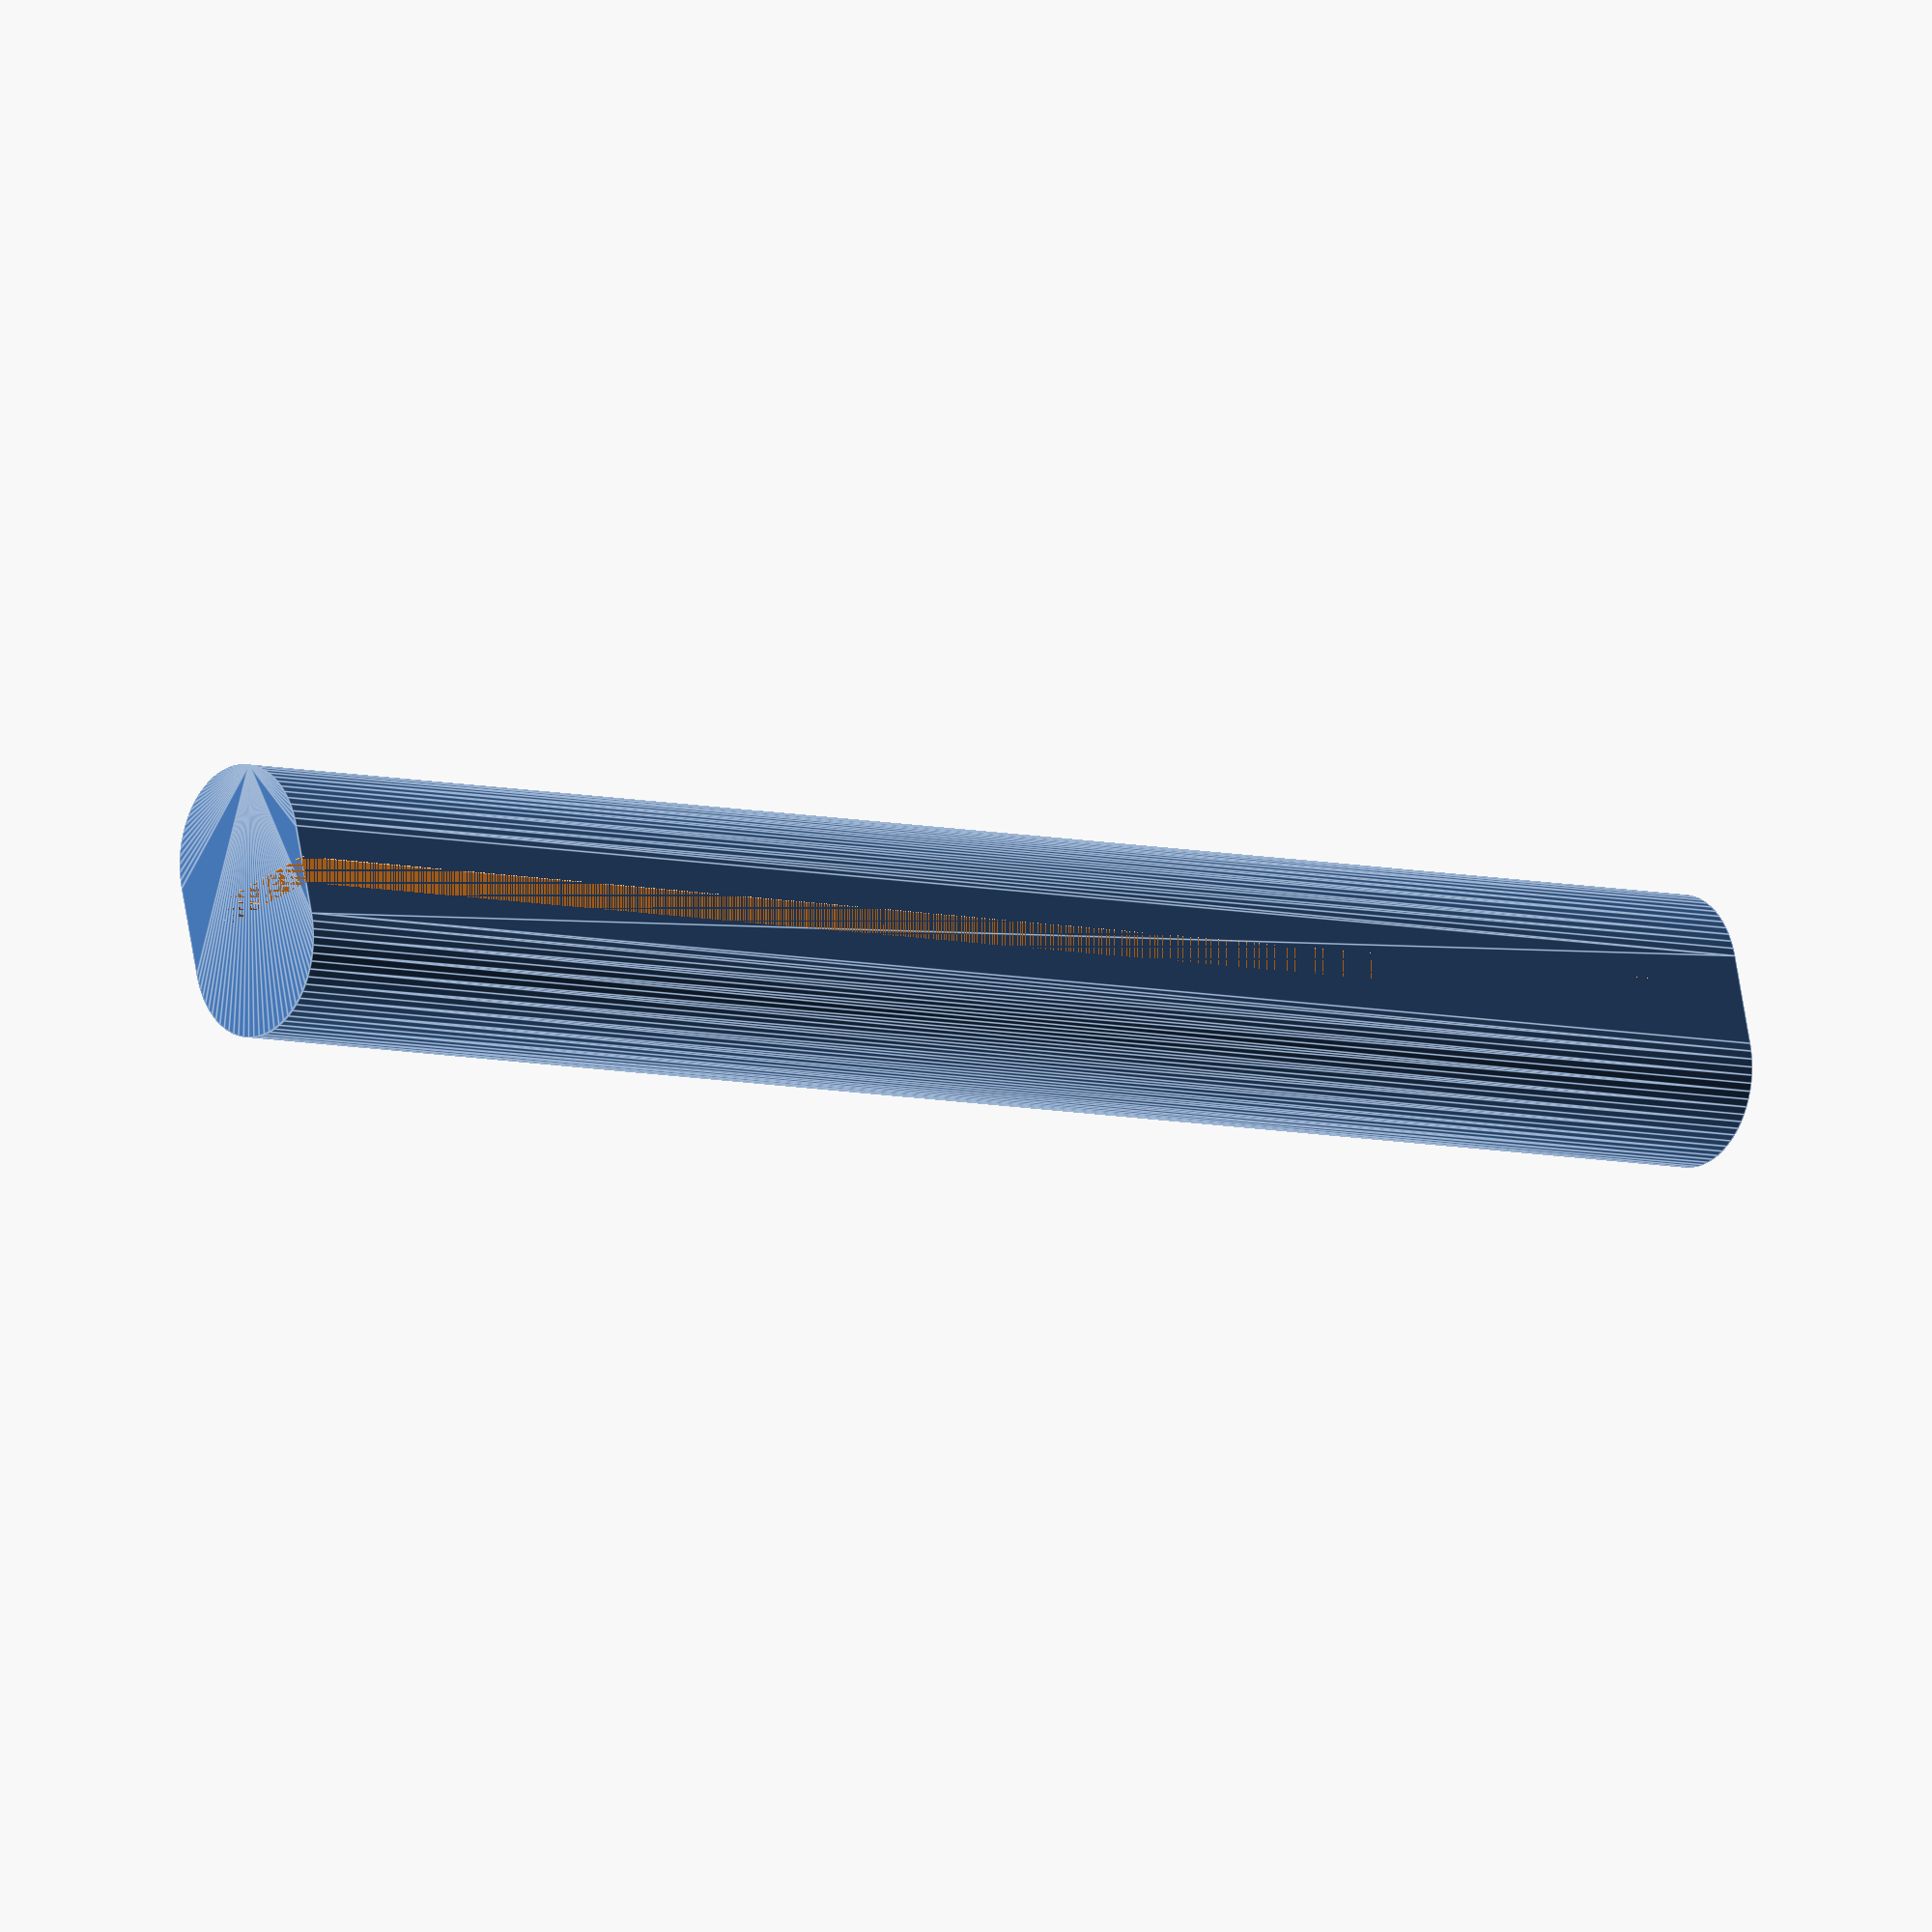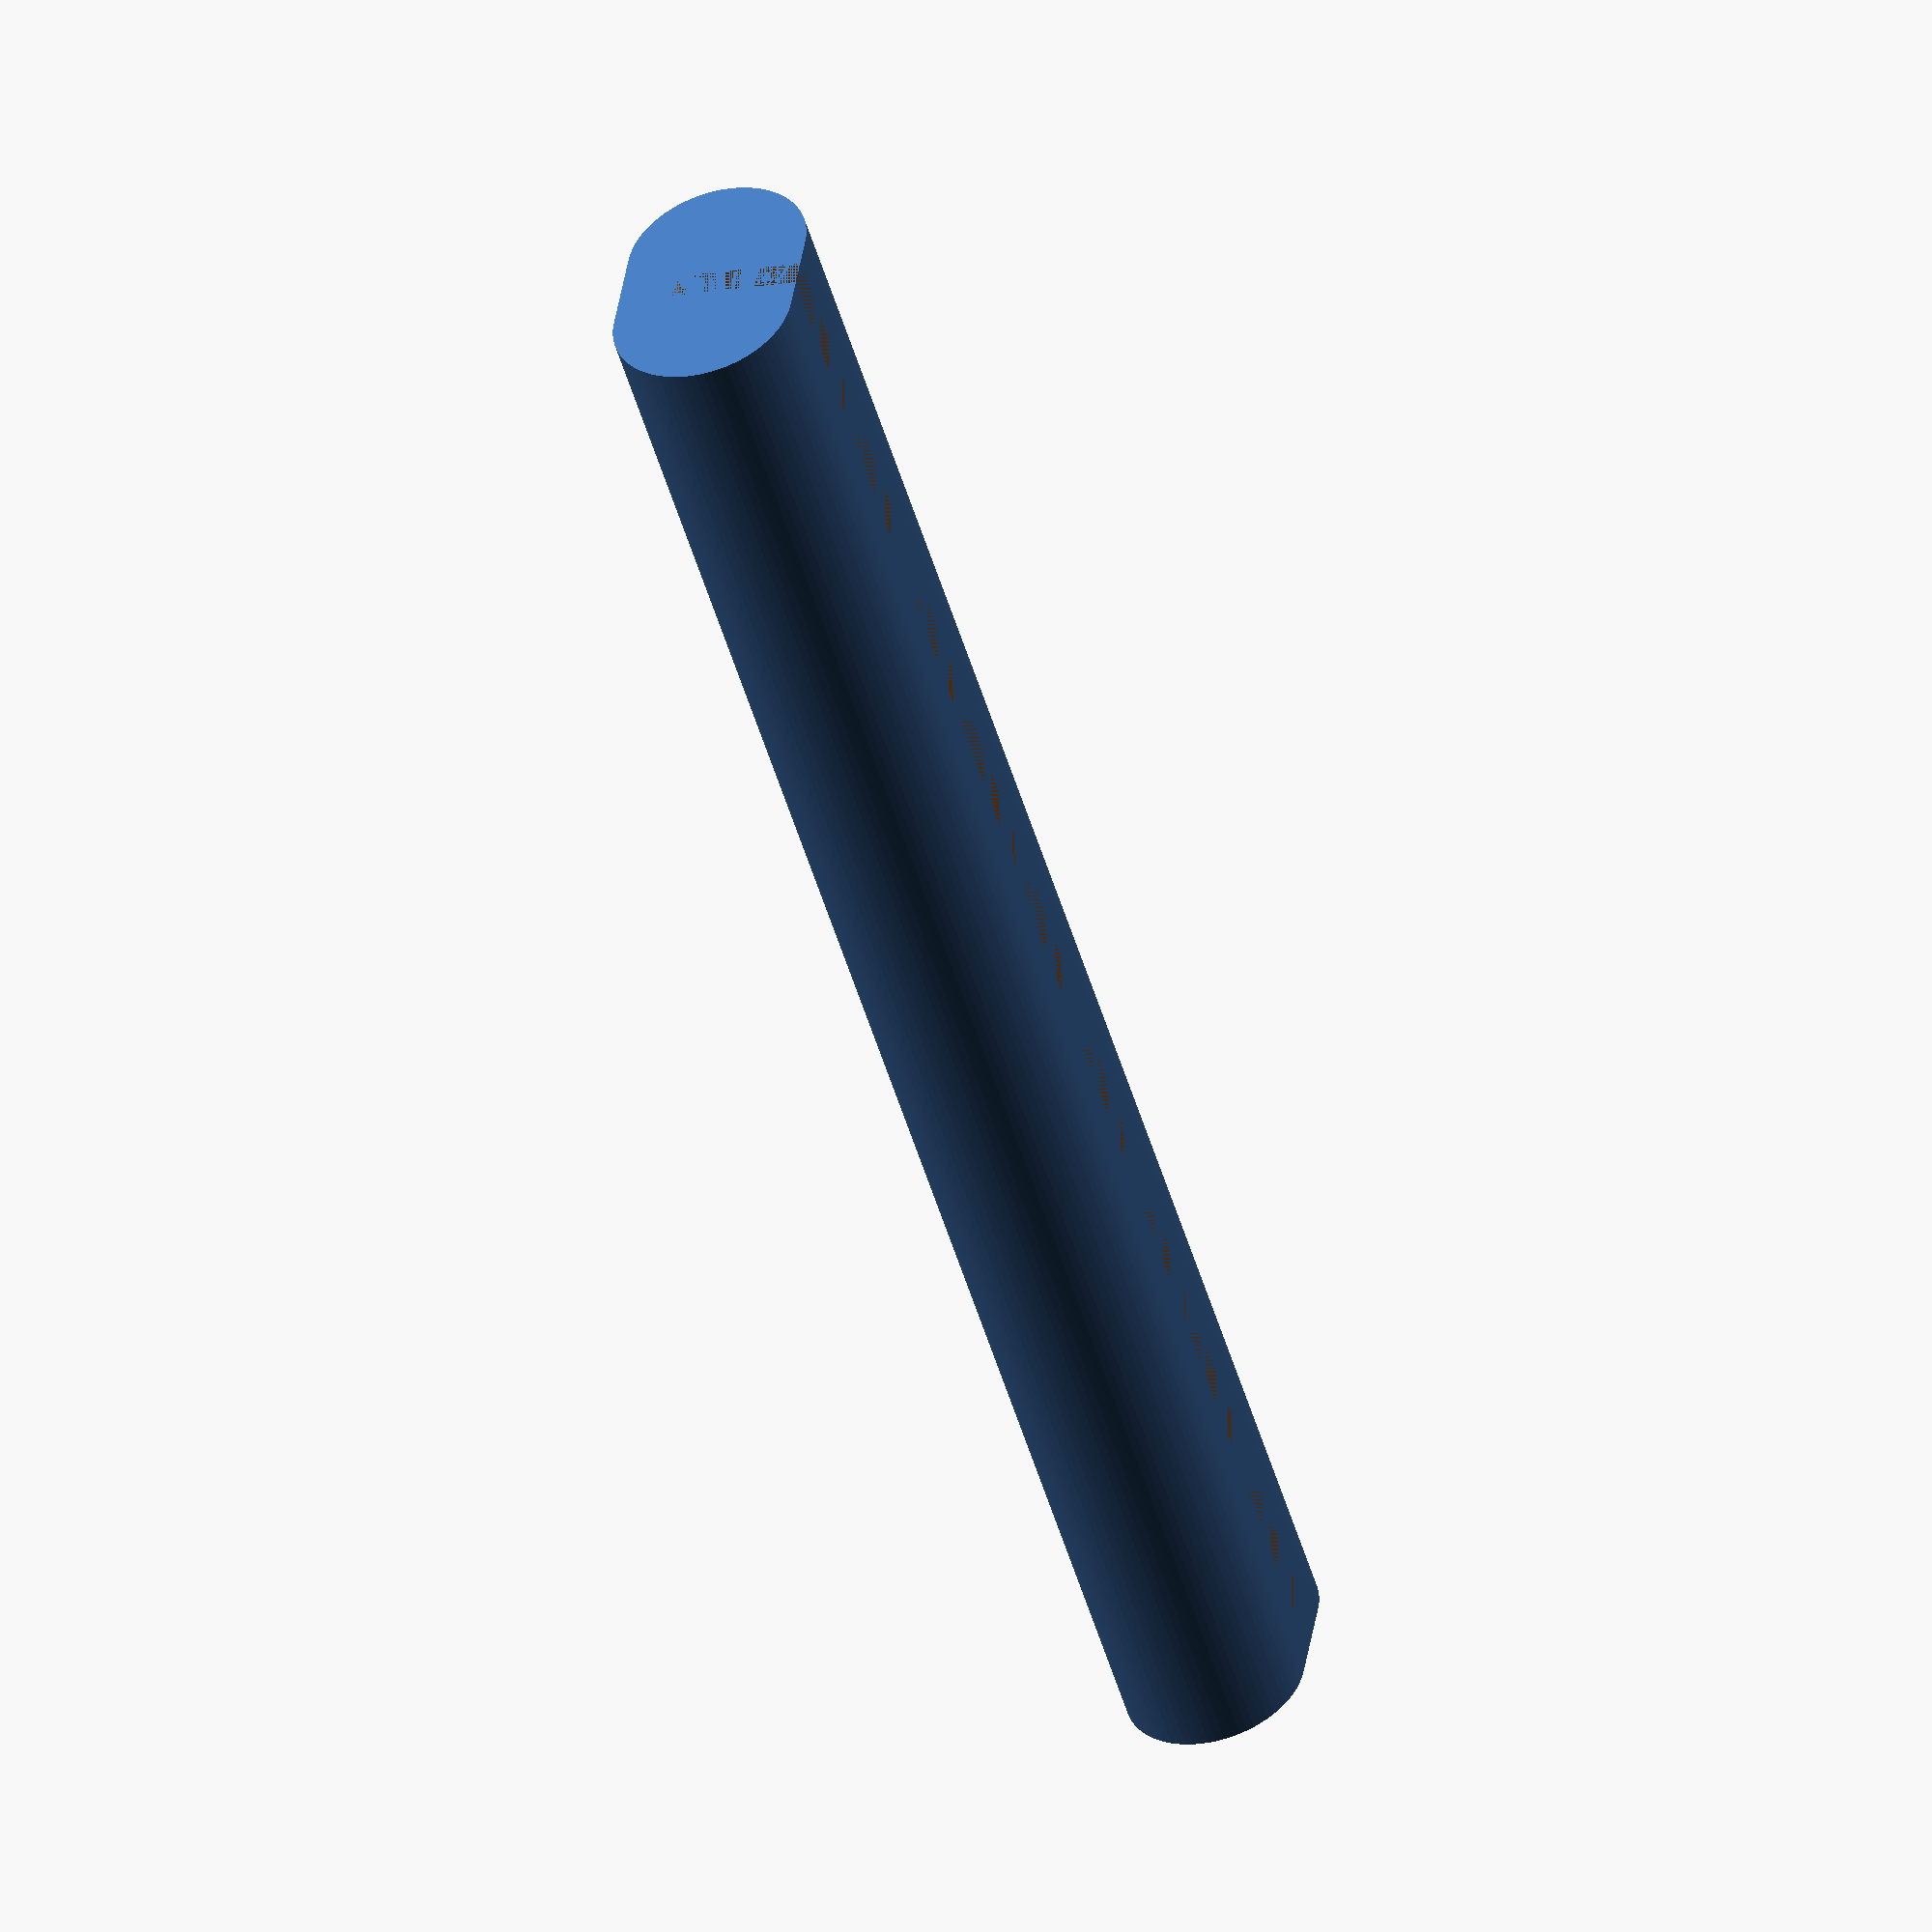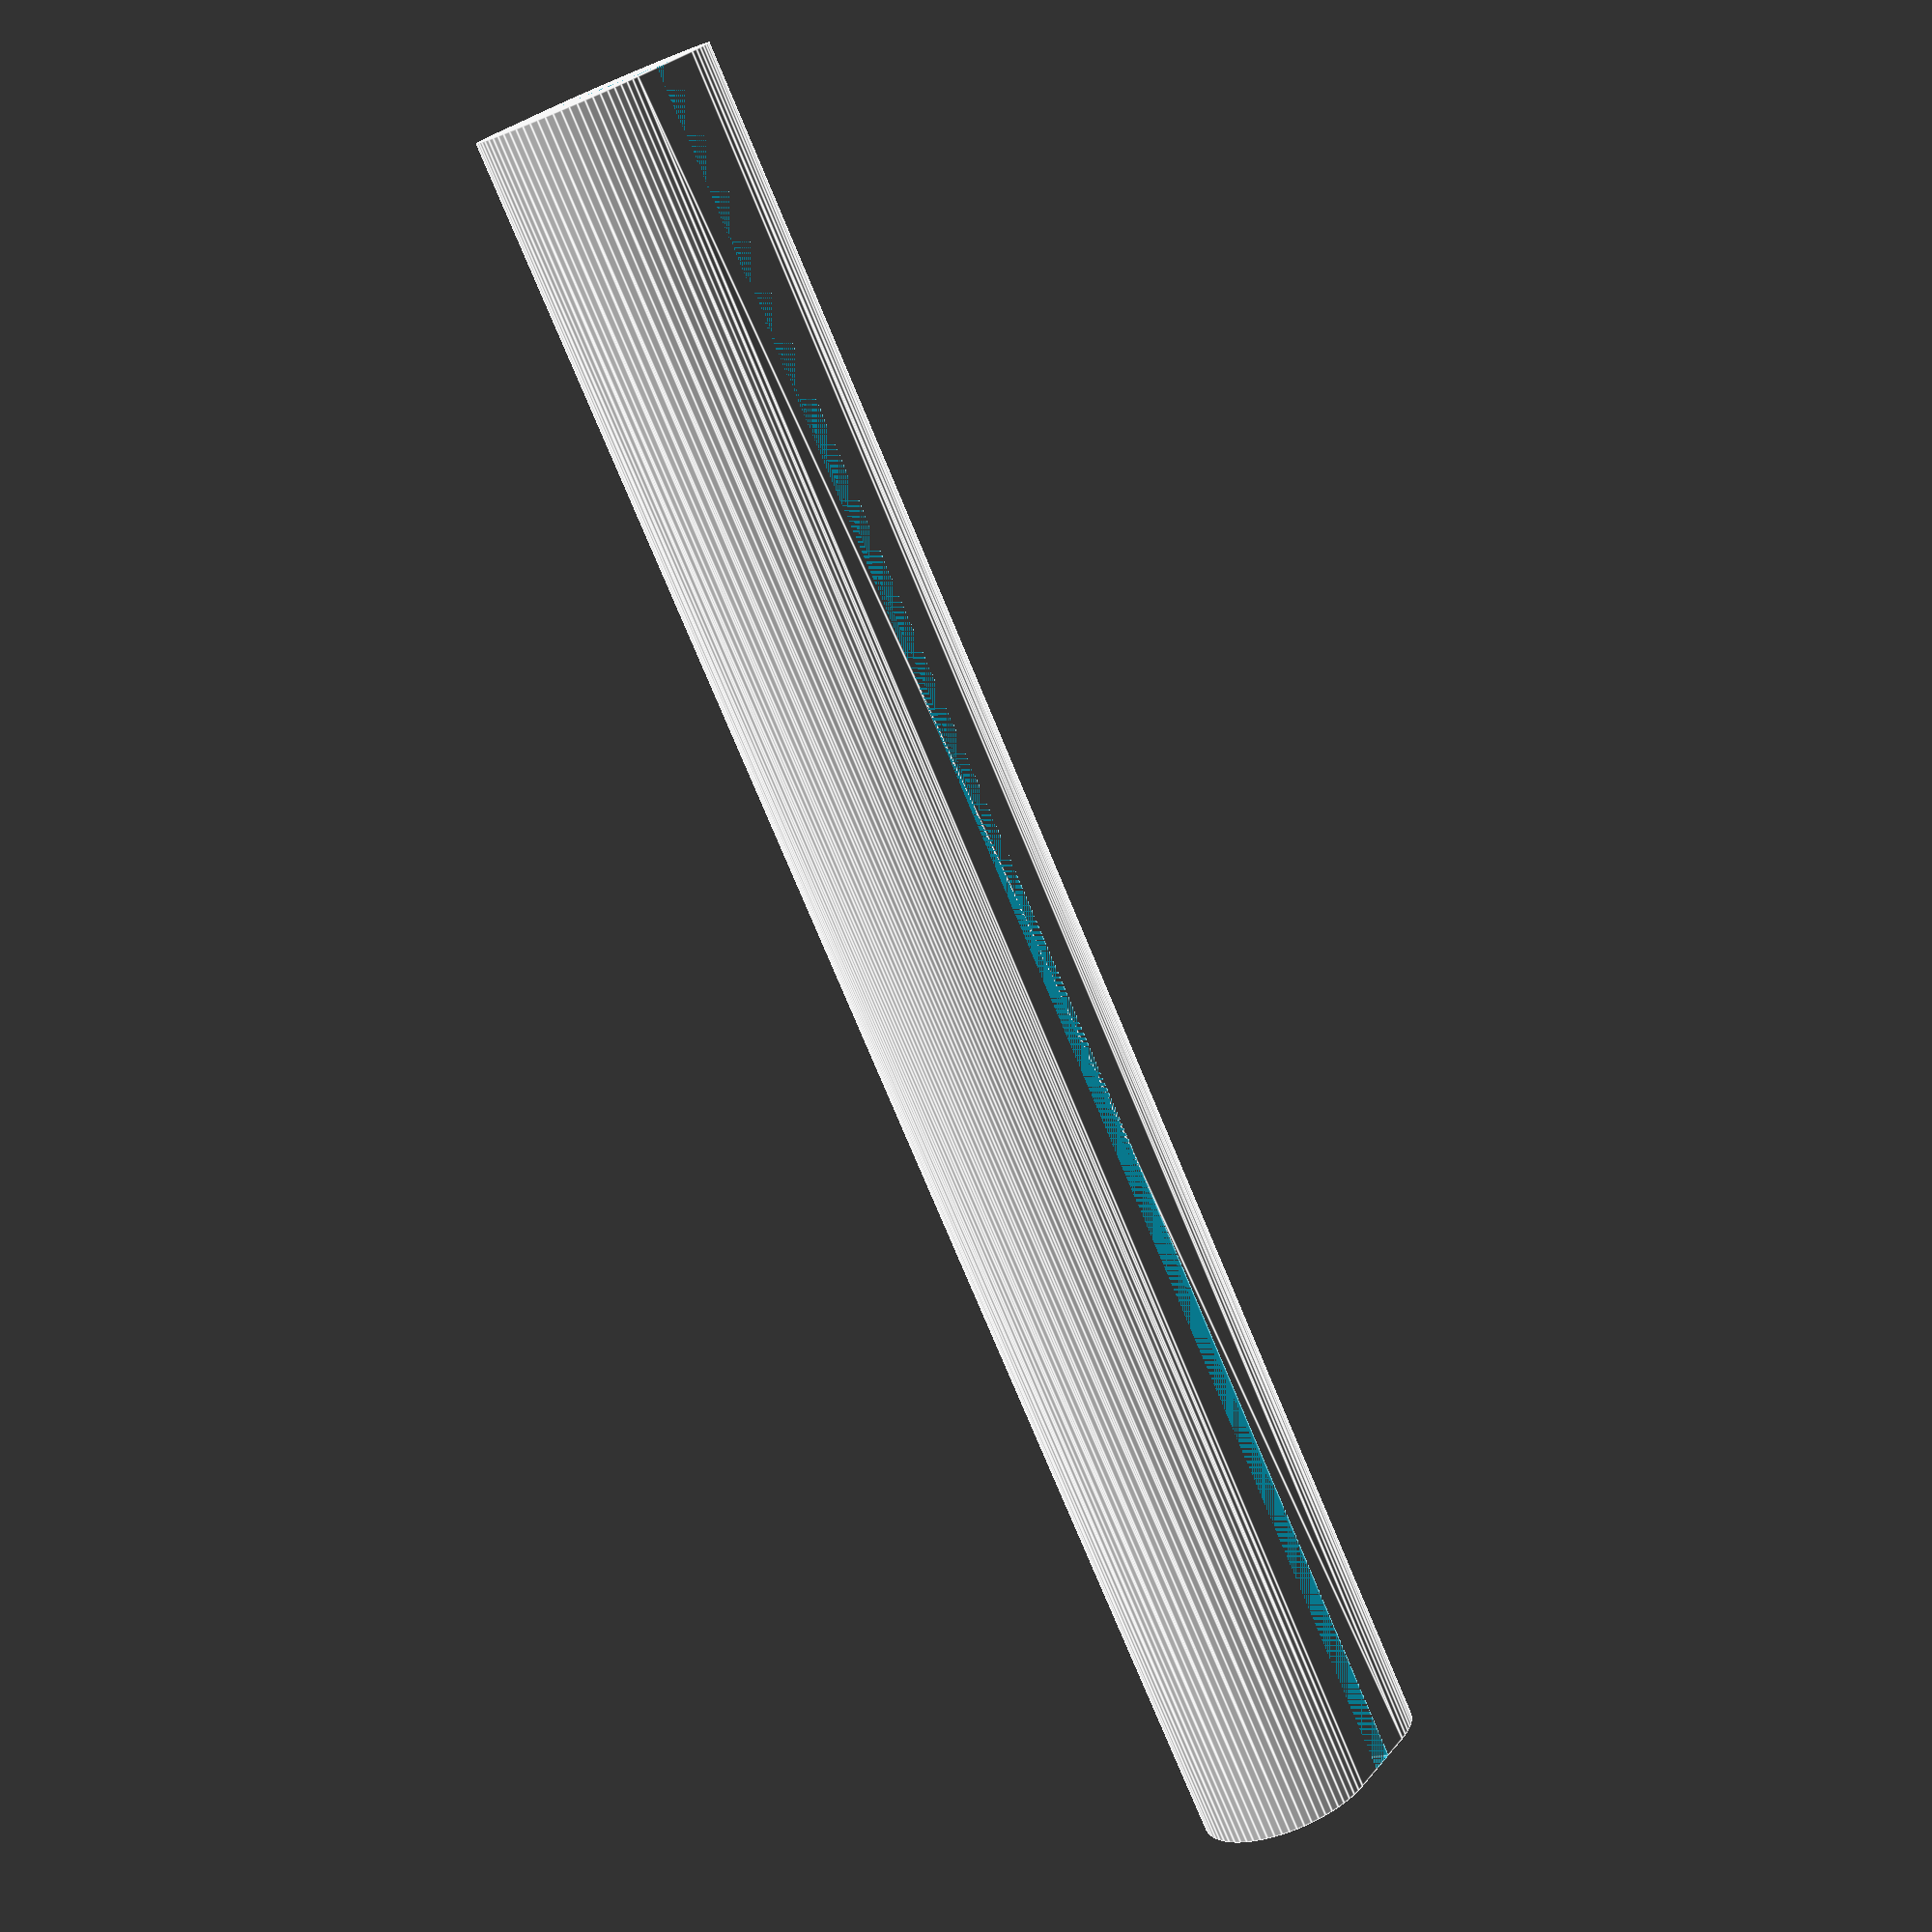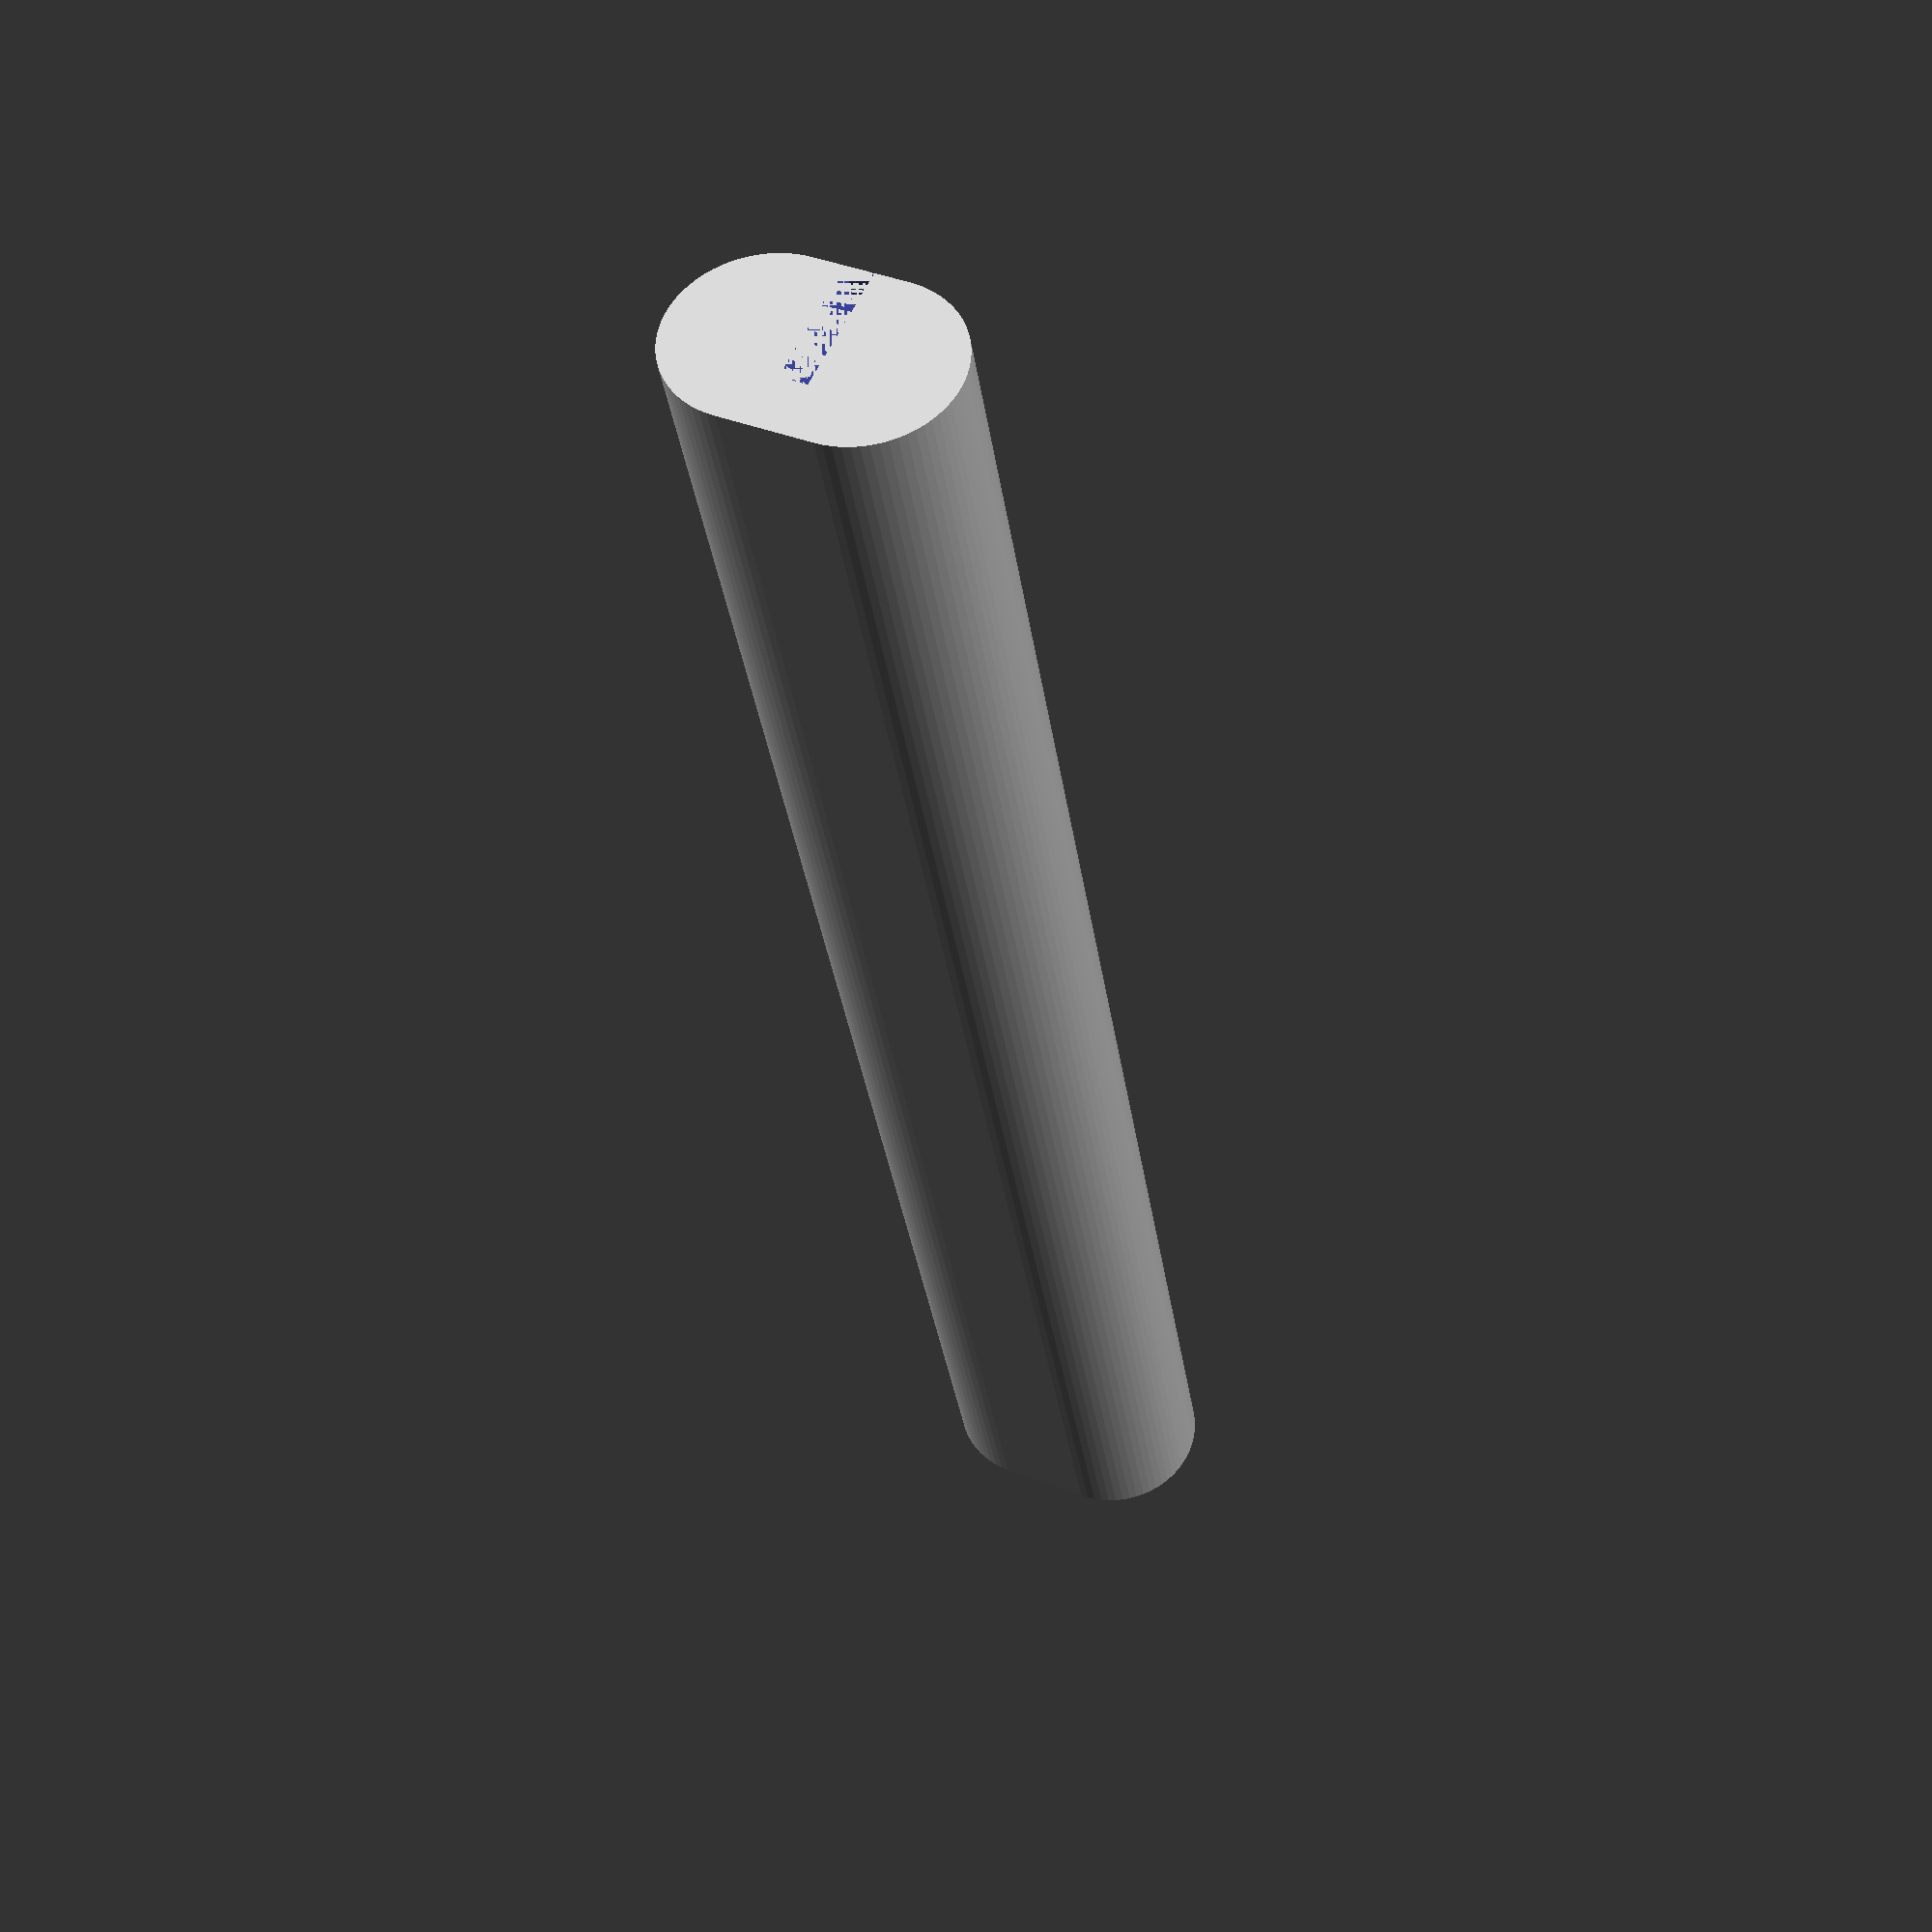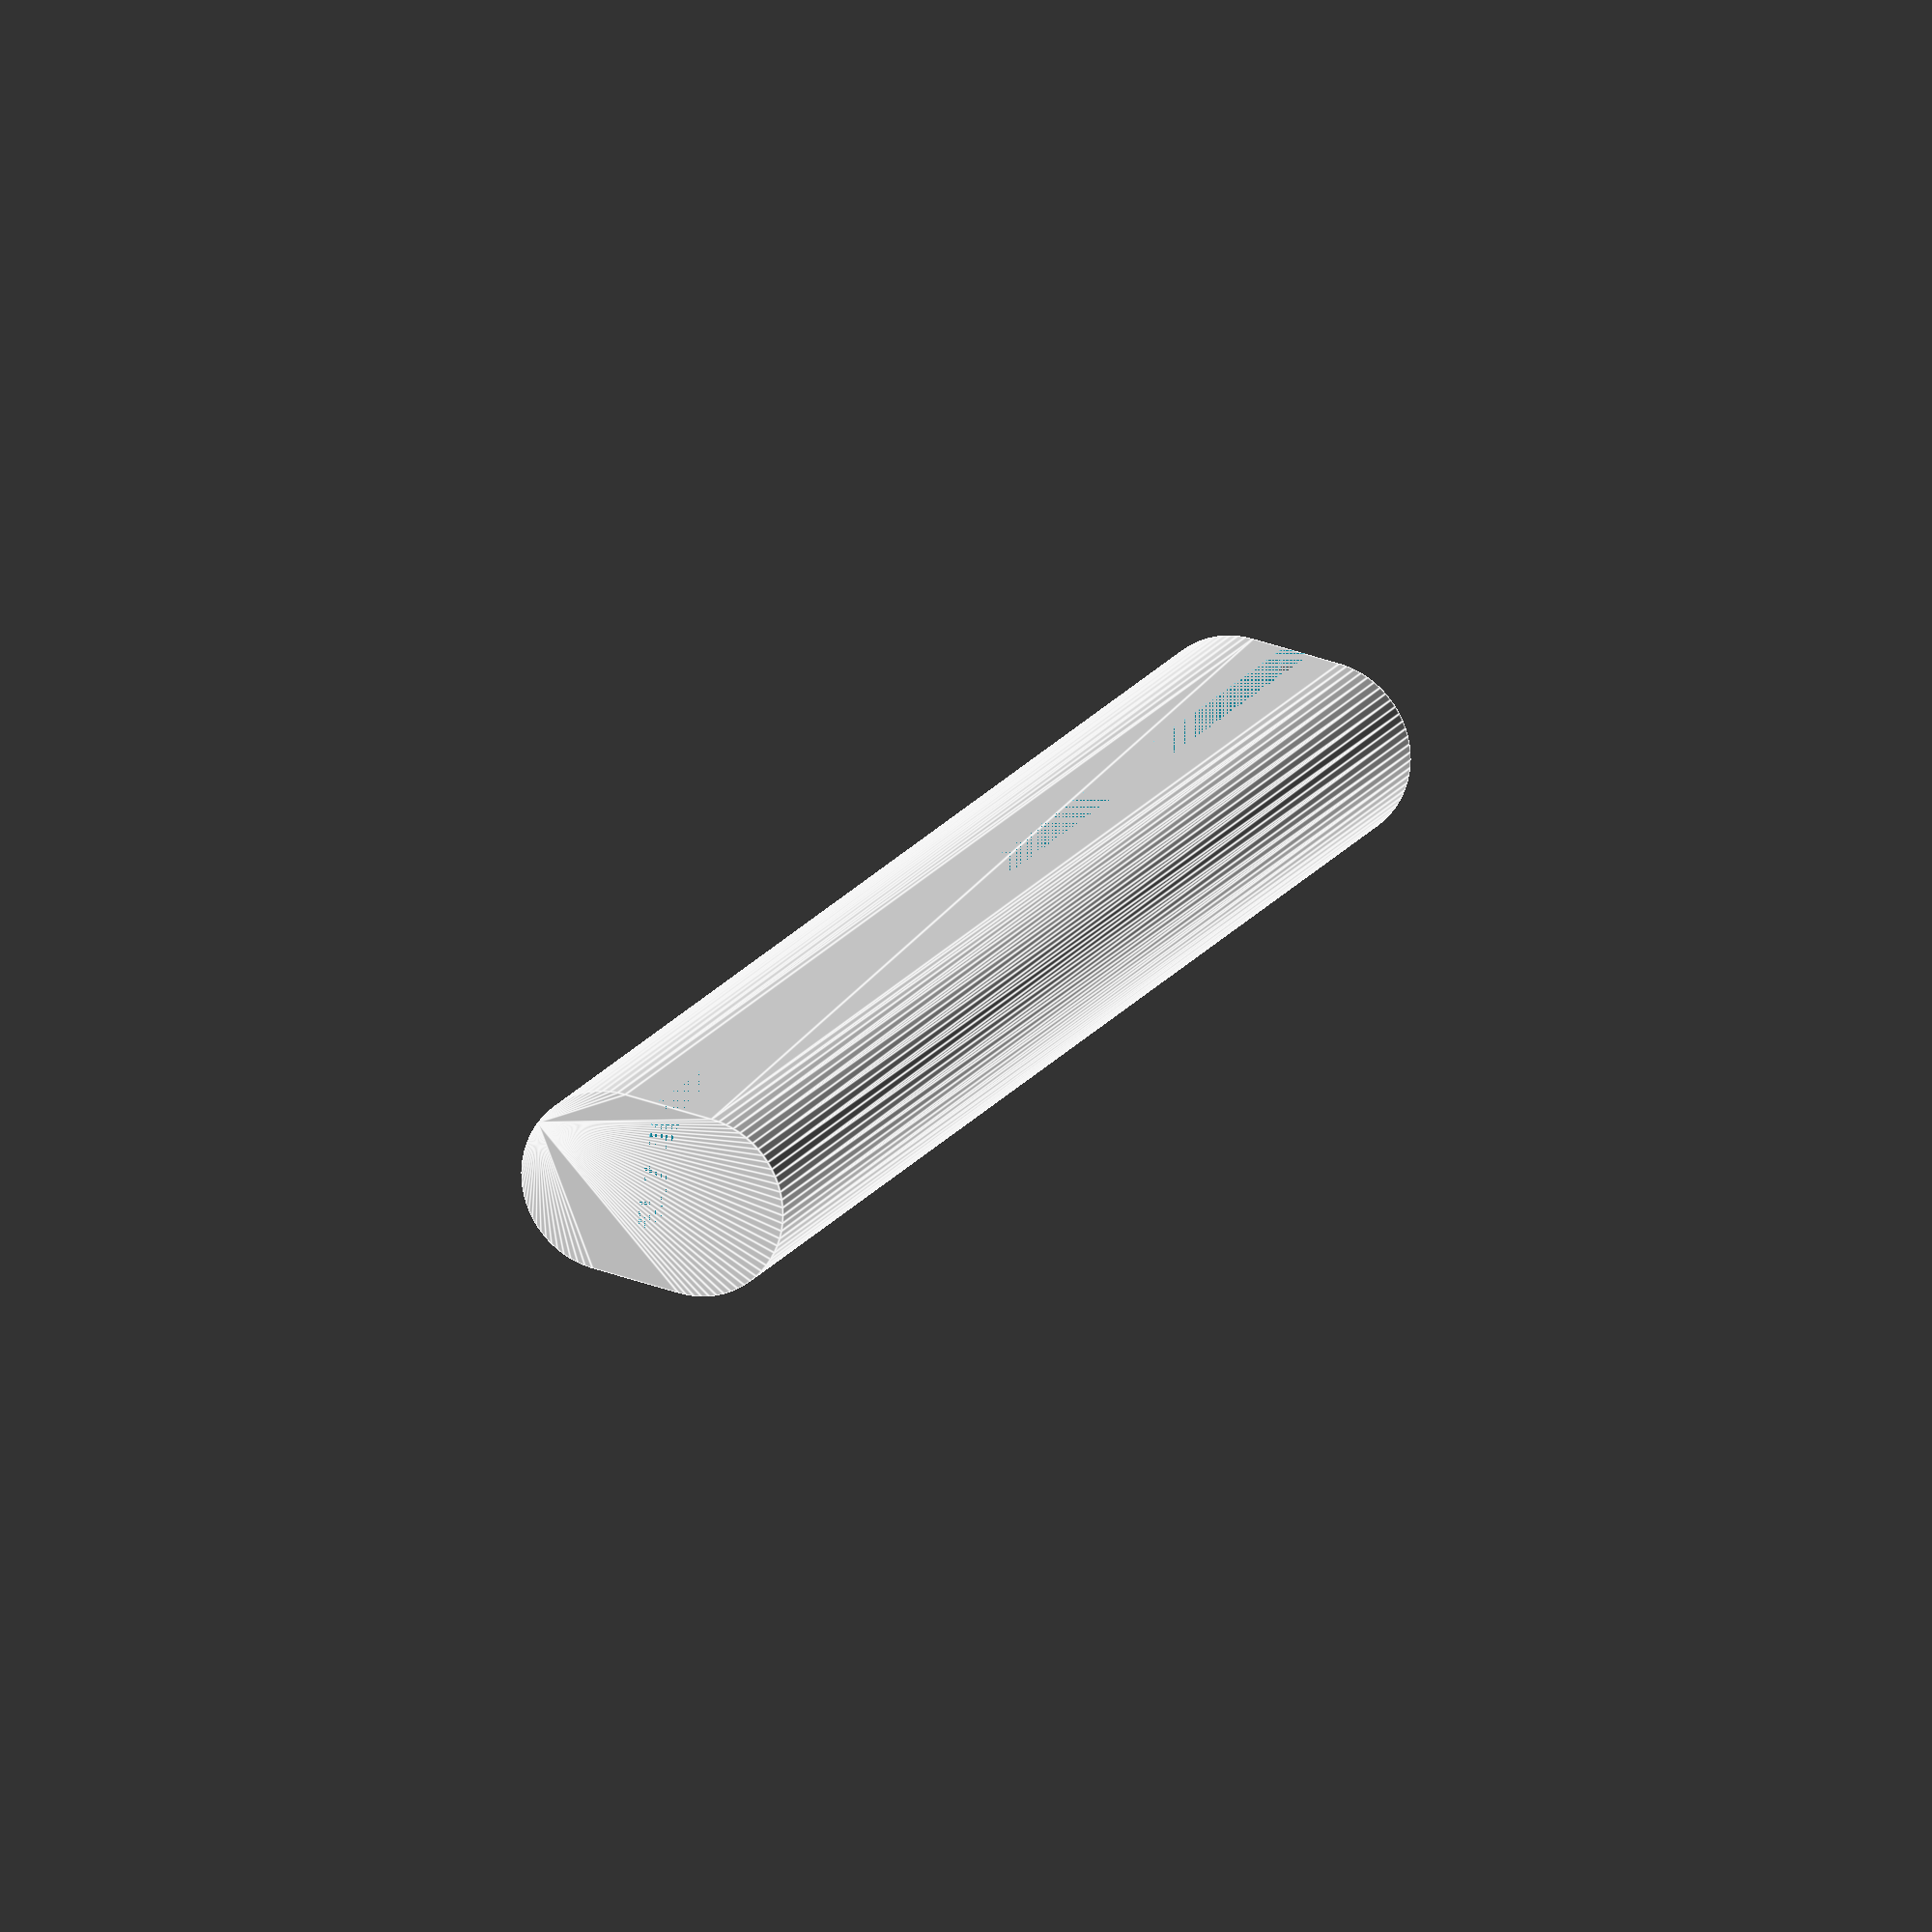
<openscad>
$fa=5; $fs=0.1;

rotate([-90,0,0])
difference(){
	union(){
        hull(){
            cylinder(r=5,h=100);
            translate([5,0,0]) cylinder(r=5,h=100);
        }
	}

	union(){
        translate([2-0.25,-5,0]) cube([1.5, 7, 100]);
	}
}
</openscad>
<views>
elev=205.4 azim=258.0 roll=217.9 proj=o view=edges
elev=19.0 azim=299.4 roll=288.4 proj=o view=solid
elev=196.9 azim=322.8 roll=230.7 proj=p view=edges
elev=300.6 azim=188.8 roll=204.8 proj=p view=wireframe
elev=71.3 azim=20.0 roll=349.9 proj=o view=edges
</views>
